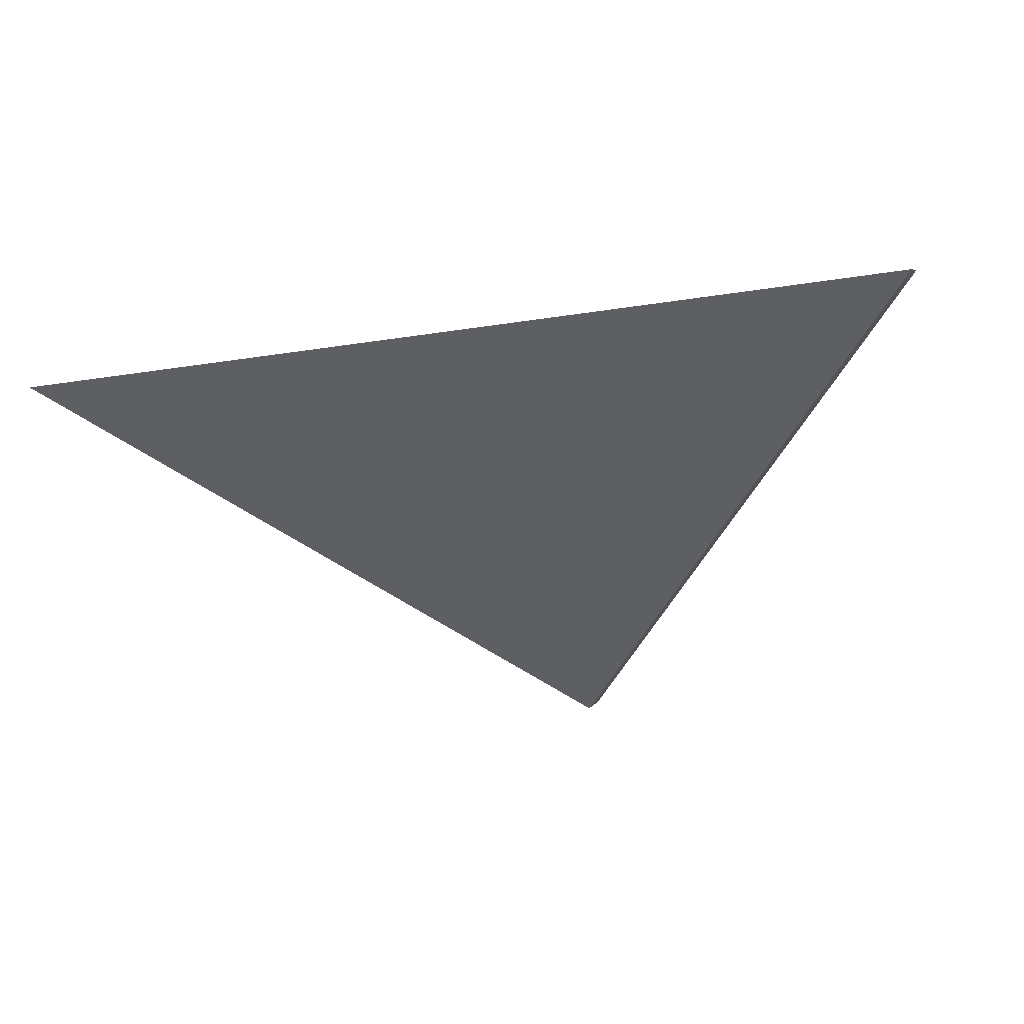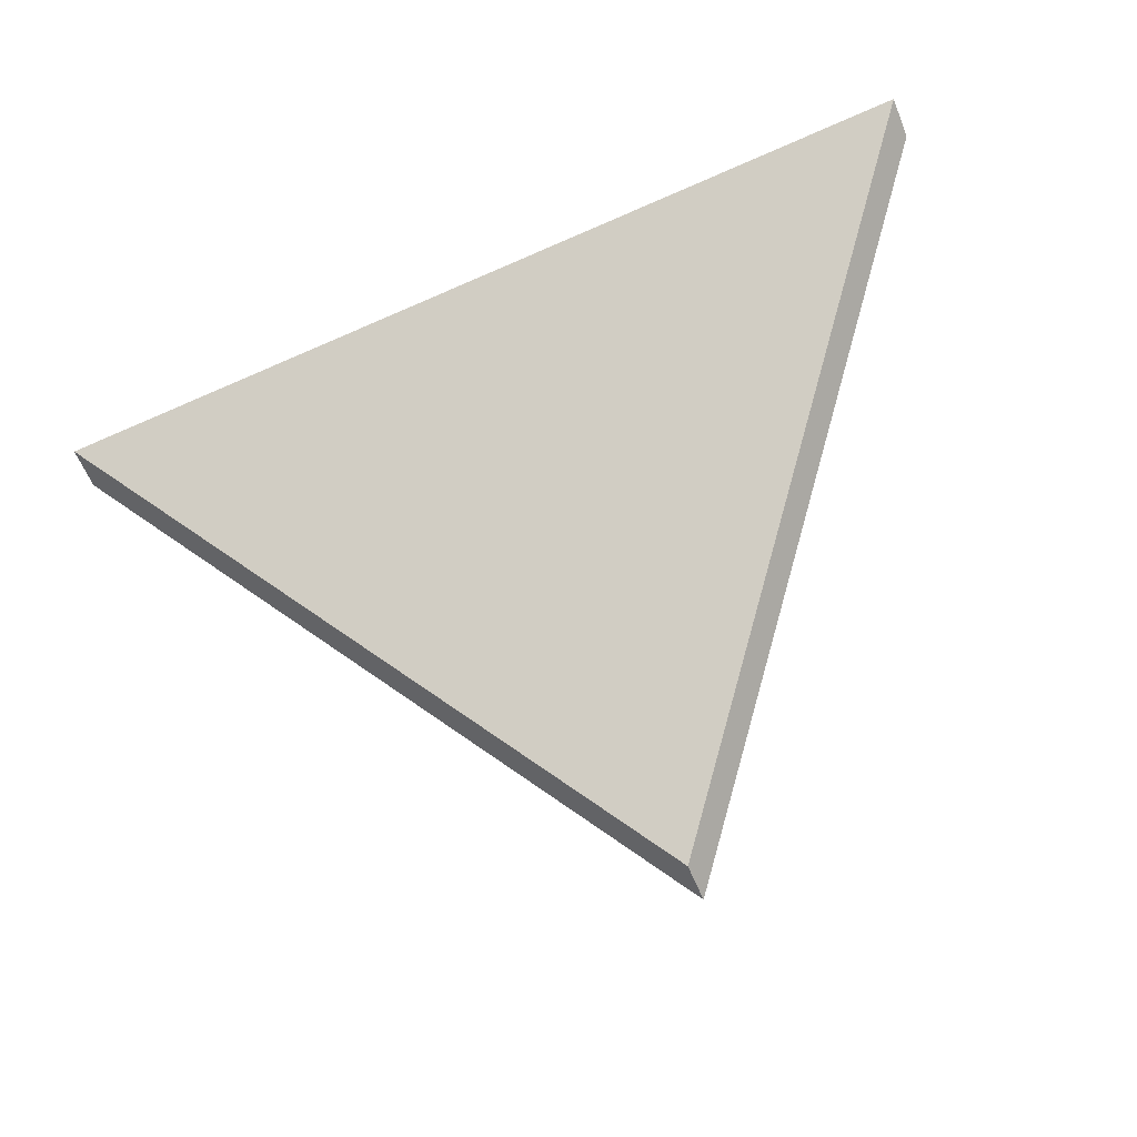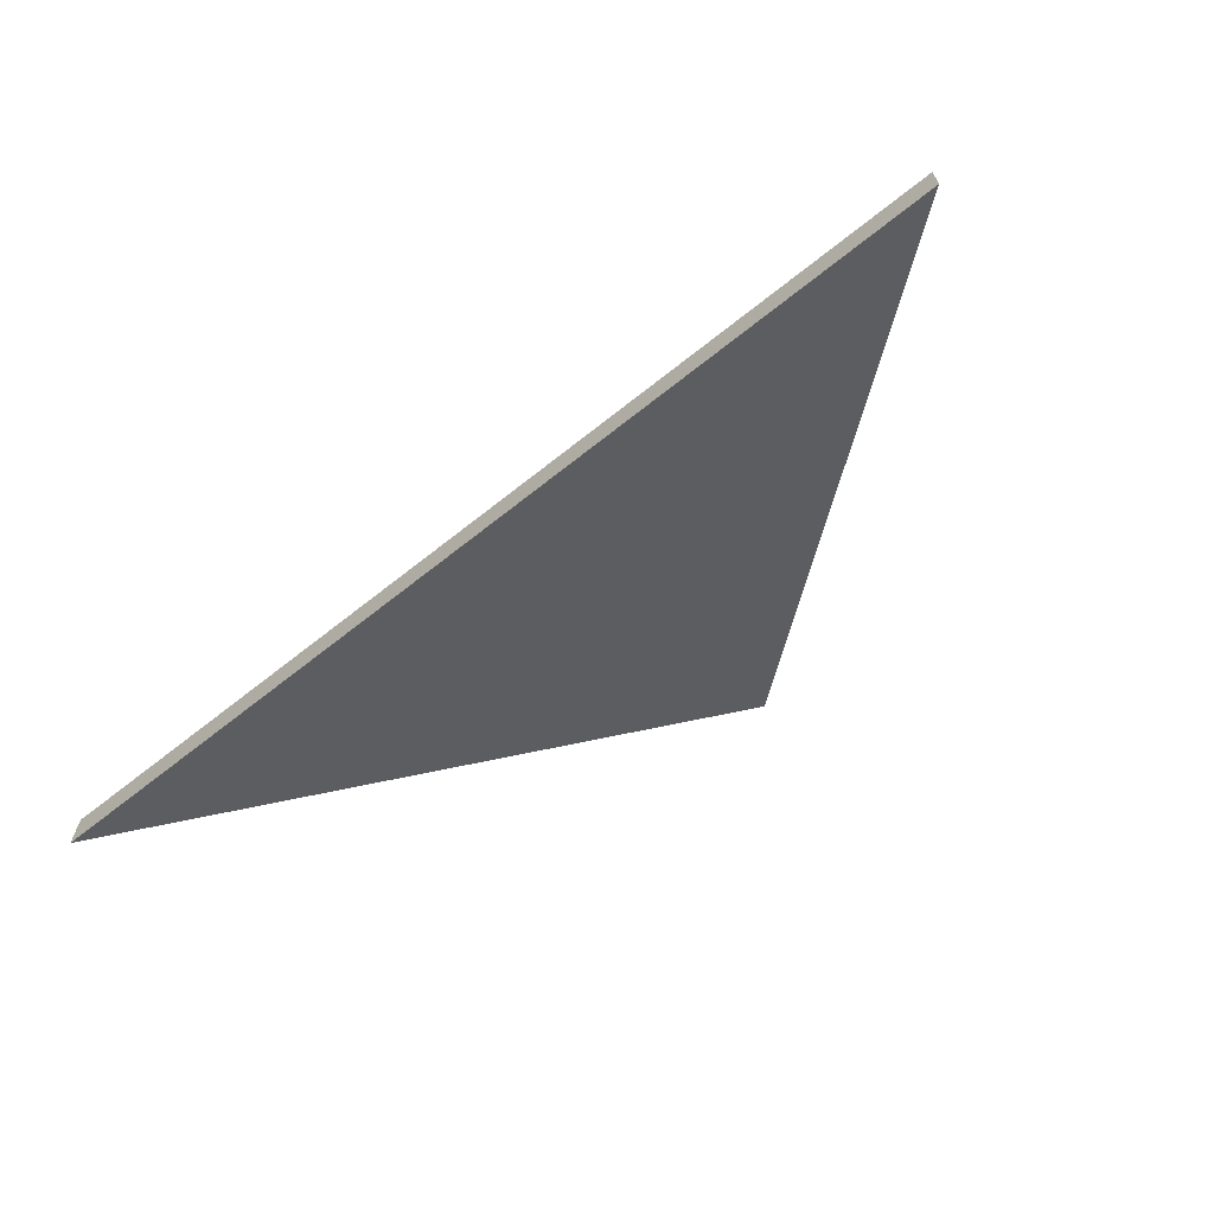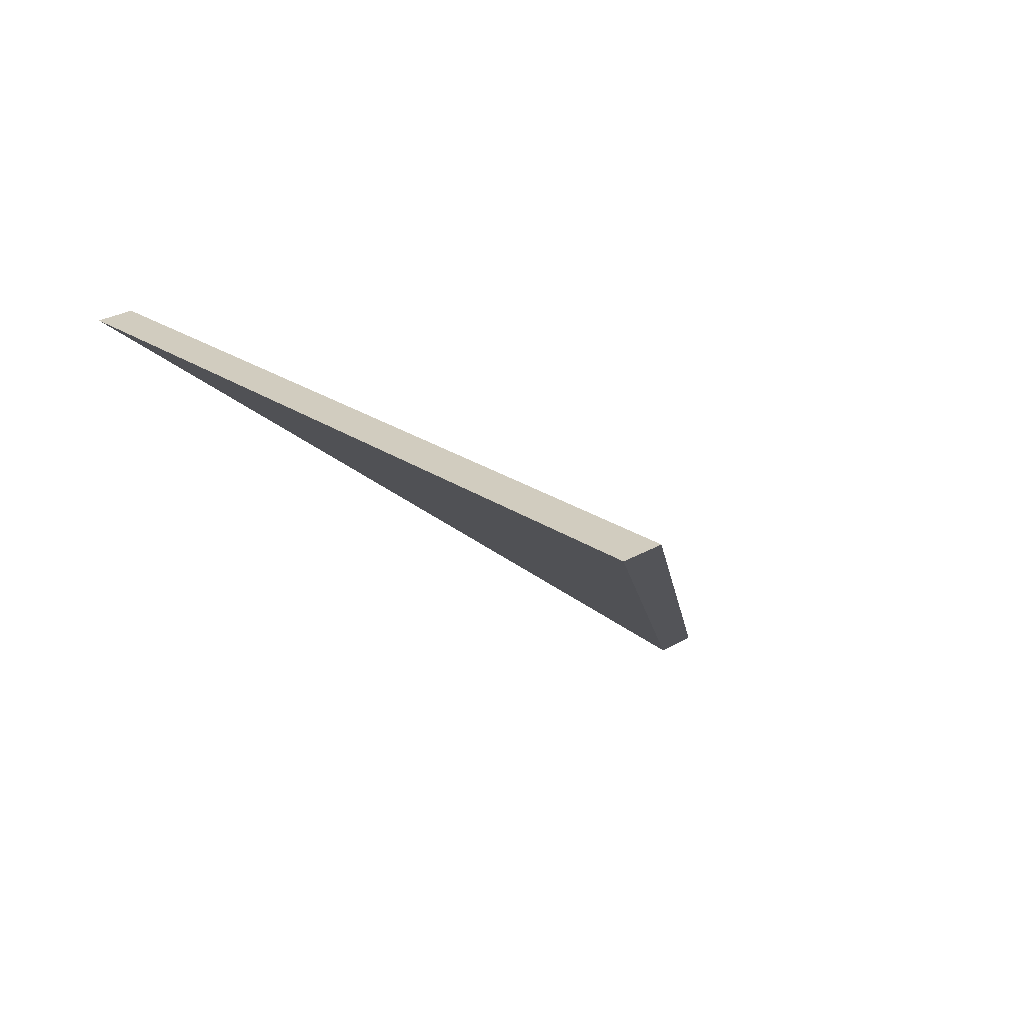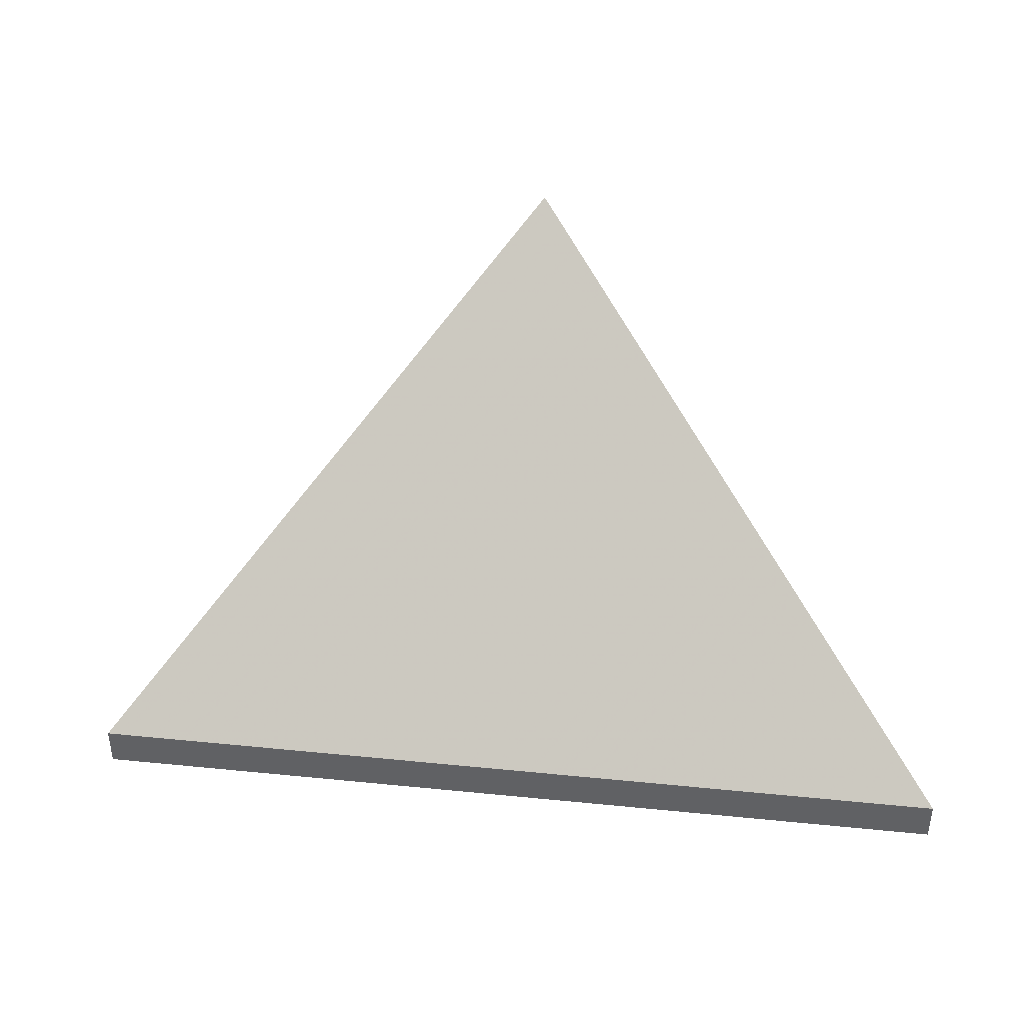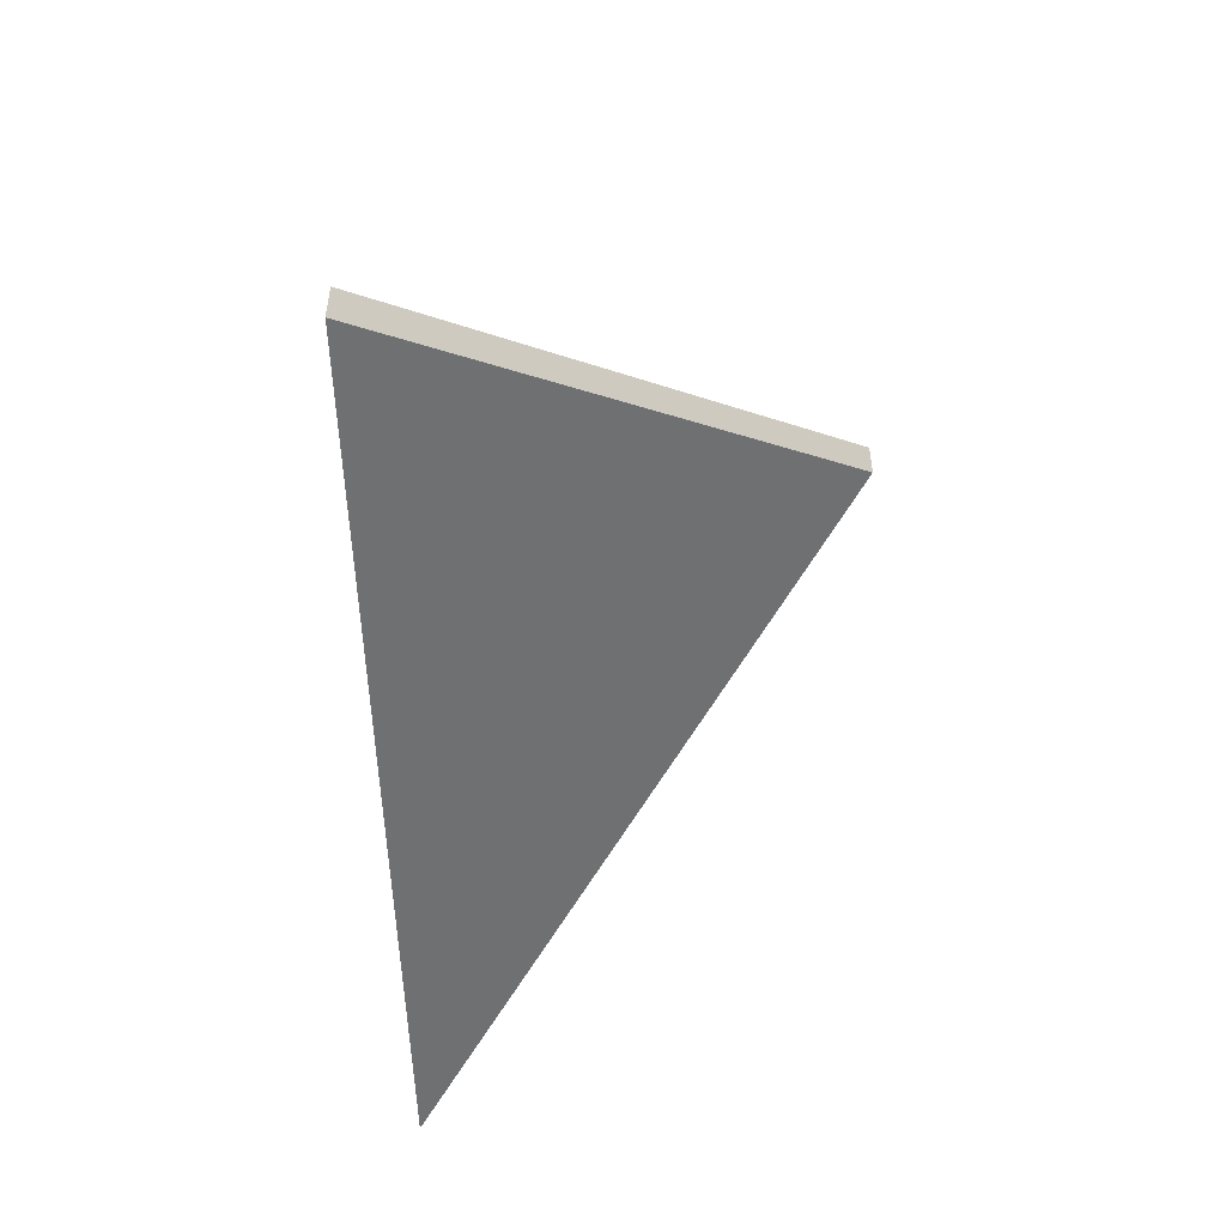
<metadata>
{"format":"obj","ext":"obj","renderer":"f3d","projection":"perspective","resolution":1024,"background":"white","views":[{"elev":4.9,"azim":16.2,"up":"+Z"},{"elev":-60.3,"azim":22.0,"up":"+Z"},{"elev":-67.5,"azim":31.4,"up":"+Y"},{"elev":30.7,"azim":51.1,"up":"+Z"},{"elev":40.6,"azim":-0.2,"up":"+Y"},{"elev":-50.8,"azim":84.2,"up":"+Y"}]}
</metadata>
<code>
v -5.69 0.1551 -4.288
v -5.634 0.1551 -4.28
v -5.66 0.1832 -4.312
v -5.69 0.1525 -4.288
v -5.66 0.1806 -4.312
v -5.634 0.1525 -4.28
v -5.66 0.1806 -4.312
v -5.69 0.1525 -4.288
v -5.69 0.1551 -4.288
v -5.66 0.1832 -4.312
v -5.634 0.1525 -4.28
v -5.66 0.1806 -4.312
v -5.66 0.1832 -4.312
v -5.634 0.1551 -4.28
v -5.69 0.1525 -4.288
v -5.634 0.1525 -4.28
v -5.634 0.1551 -4.28
v -5.69 0.1551 -4.288
f 1 2 3
f 4 5 6
f 7 8 9
f 7 9 10
f 11 12 13
f 11 13 14
f 15 16 17
f 15 17 18

</code>
